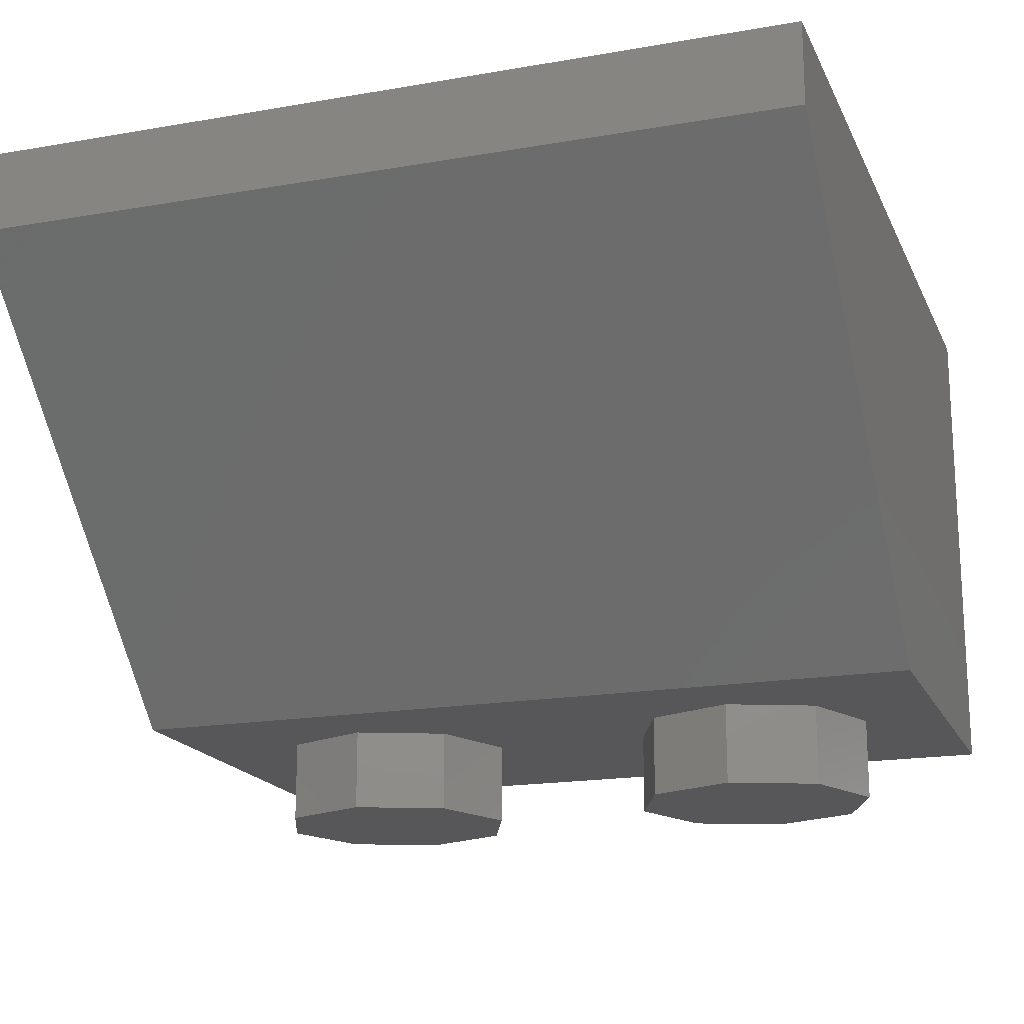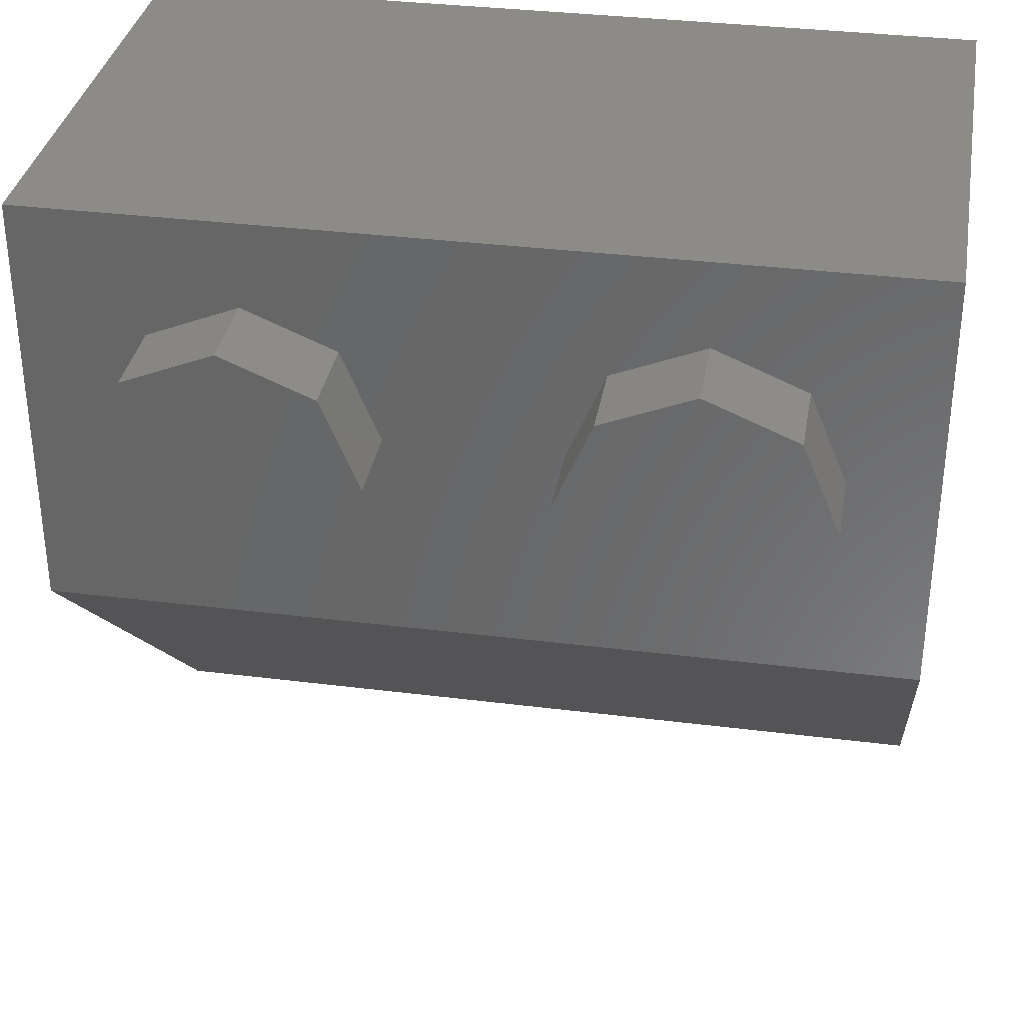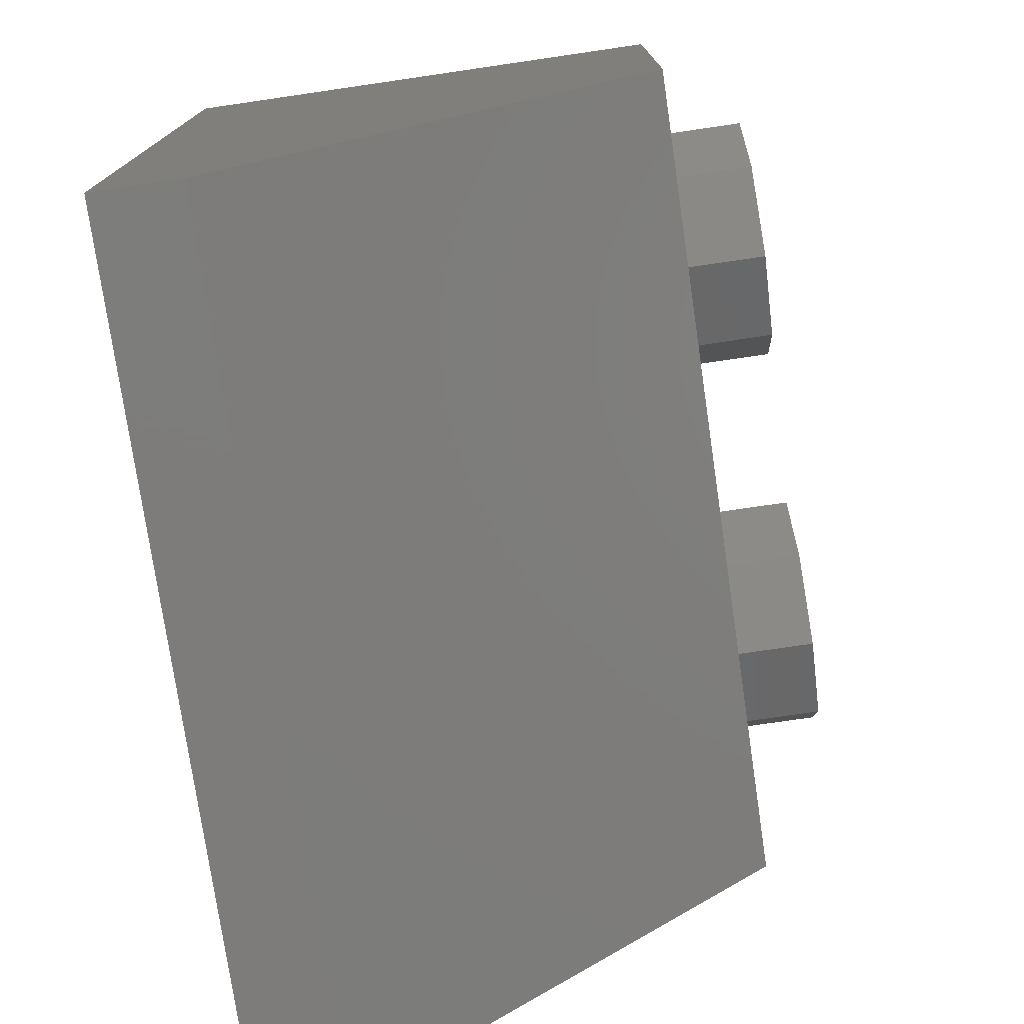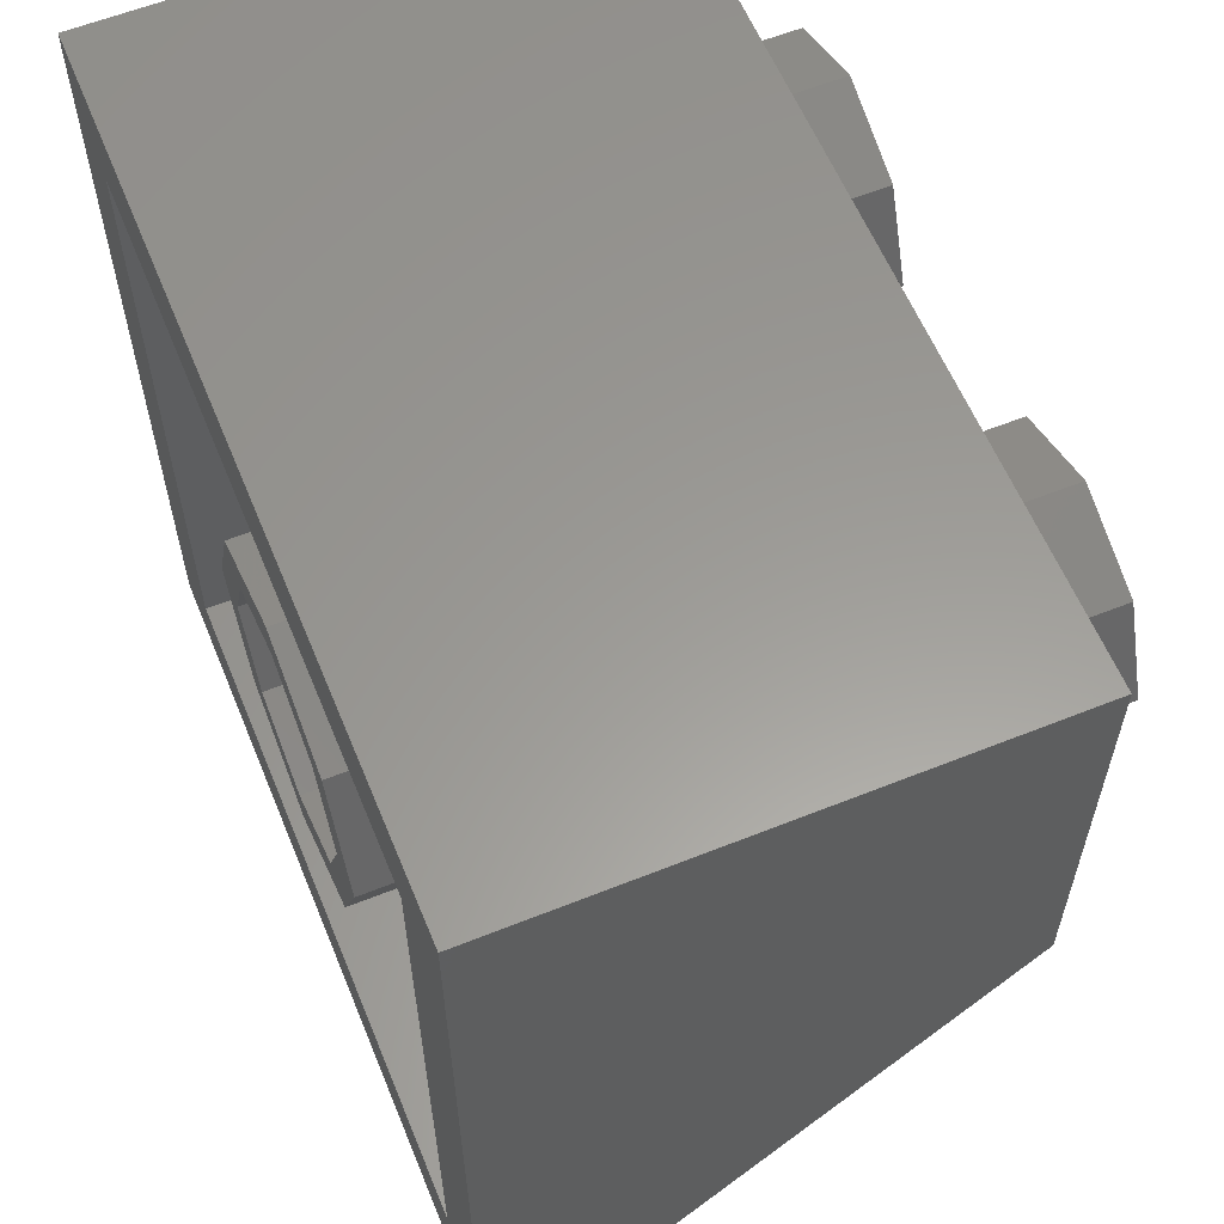
<metadata>
{"format":"stl","ext":"stl","renderer":"f3d","projection":"perspective","resolution":1024,"background":"white","views":[{"elev":-18.0,"azim":-161.2,"up":"+Y"},{"elev":34.2,"azim":9.7,"up":"+Z"},{"elev":-76.2,"azim":-81.7,"up":"+Z"},{"elev":59.8,"azim":-112.3,"up":"+Z"}]}
</metadata>
<code>
# stl→obj: 285 verts, 522 faces
v -0.32 0.16 -0.08
v -0.64 0.16 0.24
v 0 0.16 -0.08
v 0 0.48 -0.72
v -0.64 0.8 -1.04
v -0.32 0.48 -0.72
v -0.24 0.16 -0.4
v -0.2217 0.16 -0.3082
v 0.24 0.16 -0.4
v -0.1697 0.16 -0.2303
v -0.09184 0.16 -0.1783
v -0 0.16 -0.16
v 0.09184 0.16 -0.1783
v 0.1697 0.16 -0.2303
v 0.2217 0.16 -0.3082
v -0 0.16 -0.08
v -0.1225 0.16 -0.1044
v -0.2263 0.16 -0.1737
v -0.2956 0.16 -0.2775
v -0.32 0.16 -0.4
v 0.32 0.16 -0.4
v 0.2956 0.16 -0.2775
v 0.32 0.16 -0.08
v 0.2263 0.16 -0.1737
v 0.1225 0.16 -0.1044
v 0.2217 0.2518 -0.4918
v 0.1697 0.3297 -0.5697
v 0.09184 0.3817 -0.6217
v -0 0.4 -0.64
v -0.09184 0.3817 -0.6217
v -0.1697 0.3297 -0.5697
v -0.2217 0.2518 -0.4918
v 0.32 0.48 -0.72
v -0 0.48 -0.72
v 0.1225 0.4556 -0.6956
v 0.2263 0.3863 -0.6263
v 0.2956 0.2825 -0.5225
v -0.2956 0.2825 -0.5225
v -0.2263 0.3863 -0.6263
v -0.1225 0.4556 -0.6956
v 0.8 0 -0.4
v 0.08 0.0508 -0.4508
v 0.144 0.0592 -0.4592
v 0.192 0.0708 -0.4708
v 0.228 0.082 -0.482
v 0.26 0.096 -0.496
v 0.292 0.116 -0.516
v 0.32 0.1356 -0.5356
v 0.34 0.1612 -0.5612
v 0.356 0.198 -0.598
v 0.36 0.232 -0.632
v 0.352 0.266 -0.666
v 0.328 0.2968 -0.6968
v 0.388 0.5516 -0.9516
v 0.384 0.5856 -0.9856
v 0.8 0.8 -1.2
v 0.368 0.6224 -1.022
v 0.34 0.6532 -1.053
v 0.296 0.6844 -1.084
v 0.248 0.71 -1.11
v 0.176 0.7352 -1.135
v 0.104 0.7524 -1.152
v 0.02 0.7608 -1.161
v -0.152 0.7524 -1.152
v -0.8 0.8 -1.2
v -0.068 0.7608 -1.161
v -0.224 0.7384 -1.138
v -0.284 0.7184 -1.118
v -0.332 0.6928 -1.093
v -0.368 0.656 -1.056
v -0.392 0.6136 -1.014
v -0.4 0.5912 -0.9912
v -0.404 0.5656 -0.9656
v -0.096 0.4216 -0.8216
v -0.208 0.4668 -0.8668
v -0.168 0.4836 -0.8836
v -0.156 0.5912 -0.9912
v -0.18 0.6052 -1.005
v -0.172 0.6676 -1.068
v -0.176 0.3 -0.7
v 0.064 0.3252 -0.7252
v 0.084 0.314 -0.714
v -0.148 0.2828 -0.6828
v 0.124 0.2856 -0.6856
v -0.132 0.266 -0.666
v -0.184 0.1416 -0.5416
v -0.22 0.1612 -0.5612
v -0.188 0.1668 -0.5668
v -0.8 0 -0.4
v -0.328 0.1444 -0.5444
v -0.3 0.1244 -0.5244
v -0.252 0.0988 -0.4988
v -0.192 0.0764 -0.4764
v -0.06 0.0508 -0.4508
v 0.012 0.048 -0.448
v -0.128 0.0592 -0.4592
v -0.364 0.2544 -0.6544
v -0.4 0.5376 -0.9376
v -0.388 0.5176 -0.9176
v -0.264 0.314 -0.714
v -0.284 0.4612 -0.8612
v -0.244 0.4612 -0.8612
v -0.356 0.1724 -0.5724
v -0.368 0.2008 -0.6008
v -0.372 0.2264 -0.6264
v 0.38 0.512 -0.912
v 0.308 0.314 -0.714
v 0.292 0.3252 -0.7252
v 0.208 0.362 -0.762
v 0.14 0.376 -0.776
v 0.204 0.3876 -0.7876
v 0.292 0.4156 -0.8156
v 0.316 0.43 -0.83
v 0.336 0.444 -0.844
v 0.352 0.4612 -0.8612
v 0.364 0.4808 -0.8808
v -0.64 0.16 -0.4
v 0.64 0.16 0.24
v 0.64 0.16 -0.4
v 0.64 0.8 -1.04
v 0.64 0.96 -0.4
v 0.64 0.96 -1.04
v -0.64 0.96 -1.04
v -0.64 0.96 -0.4
v 0.8 0.96 -0.4
v 0.8 0.96 -1.2
v -0.8 0.96 -0.4
v -0.8 0.96 -1.2
v 0.64 0.96 0.24
v 0.8 0.96 0.4
v -0.64 0.96 0.24
v -0.8 0.96 0.4
v -0.16 -0.16 0
v -0.16 0 0
v -0.2303 0 0.1697
v -0.2303 -0.16 0.1697
v -0.4 0 0.24
v -0.4 -0.16 0.24
v -0.5697 0 0.1697
v -0.5697 -0.16 0.1697
v -0.64 0 -0
v -0.64 -0.16 -0
v -0.5697 0 -0.1697
v -0.5697 -0.16 -0.1697
v -0.4 0 -0.24
v -0.4 -0.16 -0.24
v -0.2303 0 -0.1697
v -0.2303 -0.16 -0.1697
v 0.64 -0.16 0
v 0.64 0 0
v 0.5697 0 0.1697
v 0.5697 -0.16 0.1697
v 0.4 0 0.24
v 0.4 -0.16 0.24
v 0.2303 0 0.1697
v 0.2303 -0.16 0.1697
v 0.16 0 -0
v 0.16 -0.16 -0
v 0.2303 0 -0.1697
v 0.2303 -0.16 -0.1697
v 0.4 0 -0.24
v 0.4 -0.16 -0.24
v 0.5697 0 -0.1697
v 0.5697 -0.16 -0.1697
v -0.24 0.48 -0.4
v -0.24 0.96 -0.4
v -0.1697 0.96 -0.2303
v -0.1697 0.48 -0.2303
v 0 0.96 -0.16
v 0 0.48 -0.16
v 0.1697 0.96 -0.2303
v 0.1697 0.48 -0.2303
v 0.24 0.96 -0.4
v 0.24 0.48 -0.4
v 0.1697 0.96 -0.5697
v 0.1697 0.48 -0.5697
v -0 0.96 -0.64
v -0 0.48 -0.64
v -0.1697 0.96 -0.5697
v -0.1697 0.48 -0.5697
v -0.32 0.96 -0.4
v -0.32 0.48 -0.4
v -0.2263 0.48 -0.1737
v -0.2263 0.96 -0.1737
v 0 0.48 -0.08
v 0 0.96 -0.08
v 0.2263 0.48 -0.1737
v 0.2263 0.96 -0.1737
v 0.32 0.48 -0.4
v 0.32 0.96 -0.4
v 0.2263 0.48 -0.6263
v 0.2263 0.96 -0.6263
v -0 0.96 -0.72
v -0.2263 0.48 -0.6263
v -0.2263 0.96 -0.6263
v -0.2217 0.48 -0.3082
v -0.09184 0.48 -0.1783
v -0 0.48 -0.16
v 0.09184 0.48 -0.1783
v 0.2217 0.48 -0.3082
v 0.24 0.4 -0.4
v 0.2217 0.48 -0.4918
v 0.2217 0.4 -0.4918
v 0.1697 0.4 -0.5697
v 0.09184 0.48 -0.6217
v 0.09184 0.4 -0.6217
v -0.09184 0.48 -0.6217
v -0.09184 0.4 -0.6217
v -0.1697 0.4 -0.5697
v -0.2217 0.48 -0.4918
v -0.2217 0.4 -0.4918
v -0.24 0.4 -0.4
v 0.2956 0.48 -0.2775
v 0.1225 0.48 -0.1044
v -0 0.48 -0.08
v -0.1225 0.48 -0.1044
v -0.2956 0.48 -0.2775
v -0.8 0 0.4
v 0.8 0 0.4
v -0.148 0.5036 -0.9036
v 0 0.4188 -0.8188
v -0.14 0.526 -0.926
v 0.04 0.4216 -0.8216
v -0.136 0.5516 -0.9516
v 0.076 0.4328 -0.8328
v 0.108 0.4524 -0.8524
v 0.124 0.4668 -0.8668
v 0.136 0.4836 -0.8836
v 0.148 0.512 -0.912
v 0.152 0.5488 -0.9488
v 0.148 0.58 -0.98
v 0.136 0.608 -1.008
v 0.108 0.6336 -1.034
v 0.08 0.6504 -1.05
v 0.048 0.6648 -1.065
v 0.012 0.6732 -1.073
v -0.028 0.6788 -1.079
v -0.06 0.6788 -1.079
v -0.1 0.676 -1.076
v -0.212 0.6164 -1.016
v -0.216 0.6532 -1.053
v -0.248 0.6392 -1.039
v -0.268 0.6196 -1.02
v -0.1 0.3424 -0.7424
v -0.212 0.3112 -0.7112
v -0.012 0.3396 -0.7396
v 0.028 0.3336 -0.7336
v 0.104 0.3056 -0.7056
v -0.124 0.2488 -0.6488
v 0.14 0.2544 -0.6544
v 0.144 0.2264 -0.6264
v -0.12 0.2264 -0.6264
v 0.14 0.2008 -0.6008
v 0.128 0.178 -0.578
v -0.128 0.2036 -0.6036
v 0.112 0.1612 -0.5612
v -0.144 0.1868 -0.5868
v 0.092 0.1444 -0.5444
v -0.16 0.178 -0.578
v 0.064 0.1328 -0.5328
v 0.028 0.1216 -0.5216
v -0.004 0.116 -0.516
v -0.036 0.1132 -0.5132
v -0.068 0.116 -0.516
v -0.112 0.1216 -0.5216
v -0.152 0.13 -0.53
v -0.14 0.574 -0.974
v -0.136 0.6732 -1.073
v -0.372 0.498 -0.898
v -0.348 0.2772 -0.6772
v -0.348 0.4808 -0.8808
v -0.332 0.294 -0.694
v -0.32 0.4696 -0.8696
v -0.304 0.3084 -0.7084
v 0.248 0.348 -0.748
v 0.24 0.396 -0.796
v 0.272 0.3364 -0.7364
v 0.264 0.4044 -0.8044
v 0 0.4 -0.64
v 0.1225 0.48 -0.6956
v 0.2956 0.48 -0.5225
v -0.1225 0.48 -0.6956
v -0.2956 0.48 -0.5225
v -0.4 -0.16 0
v 0.4 -0.16 0
f 1 2 3
f 4 5 6
f 7 8 9
f 8 10 9
f 10 11 9
f 11 12 9
f 12 13 9
f 13 14 9
f 14 15 9
f 16 17 1
f 17 18 1
f 18 19 1
f 19 20 1
f 21 22 23
f 22 24 23
f 24 25 23
f 25 16 23
f 9 26 27
f 9 27 28
f 9 28 29
f 9 29 30
f 9 30 31
f 9 31 32
f 9 32 7
f 33 34 35
f 33 35 36
f 33 36 37
f 33 37 21
f 6 20 38
f 6 38 39
f 6 39 40
f 6 40 34
f 41 42 43
f 41 43 44
f 41 44 45
f 41 45 46
f 41 46 47
f 41 47 48
f 41 48 49
f 41 49 50
f 41 50 51
f 41 51 52
f 41 52 53
f 54 55 56
f 55 57 56
f 57 58 56
f 58 59 56
f 59 60 56
f 60 61 56
f 61 62 56
f 62 63 56
f 64 65 66
f 67 65 64
f 68 65 67
f 69 65 68
f 70 65 69
f 71 65 70
f 72 65 71
f 73 65 72
f 74 75 76
f 77 78 79
f 80 81 82
f 83 80 84
f 85 83 84
f 86 87 88
f 89 90 91
f 89 91 92
f 89 92 93
f 89 94 95
f 89 96 94
f 89 93 96
f 97 98 99
f 100 101 102
f 89 103 90
f 89 104 103
f 89 105 104
f 106 54 56
f 107 108 56
f 109 110 111
f 108 112 113
f 108 113 114
f 108 114 115
f 108 115 116
f 1 20 117
f 1 117 2
f 21 23 118
f 21 118 119
f 118 23 3
f 118 3 2
f 33 21 119
f 33 119 120
f 4 33 120
f 4 120 5
f 5 117 20
f 5 20 6
f 119 121 122
f 119 122 120
f 123 124 117
f 123 117 5
f 125 41 56
f 125 56 126
f 65 89 127
f 65 127 128
f 128 123 122
f 128 122 126
f 126 122 121
f 126 121 125
f 125 121 129
f 125 129 130
f 127 124 123
f 127 123 128
f 131 124 127
f 131 127 132
f 129 131 132
f 129 132 130
f 133 134 135
f 133 135 136
f 136 135 137
f 136 137 138
f 138 137 139
f 138 139 140
f 140 139 141
f 140 141 142
f 142 141 143
f 142 143 144
f 144 143 145
f 144 145 146
f 146 145 147
f 146 147 148
f 148 147 134
f 148 134 133
f 149 150 151
f 149 151 152
f 152 151 153
f 152 153 154
f 154 153 155
f 154 155 156
f 156 155 157
f 156 157 158
f 158 157 159
f 158 159 160
f 160 159 161
f 160 161 162
f 162 161 163
f 162 163 164
f 164 163 150
f 164 150 149
f 165 166 167
f 165 167 168
f 168 167 169
f 168 169 170
f 170 169 171
f 170 171 172
f 172 171 173
f 172 173 174
f 174 173 175
f 174 175 176
f 176 175 177
f 176 177 178
f 178 177 179
f 178 179 180
f 180 179 166
f 180 166 165
f 181 182 183
f 181 183 184
f 184 183 185
f 184 185 186
f 186 185 187
f 186 187 188
f 188 187 189
f 188 189 190
f 190 189 191
f 190 191 192
f 192 191 34
f 192 34 193
f 193 34 194
f 193 194 195
f 195 194 182
f 195 182 181
f 166 181 184
f 166 184 167
f 167 184 186
f 167 186 169
f 169 186 188
f 169 188 171
f 171 188 190
f 171 190 173
f 173 190 192
f 173 192 175
f 175 192 193
f 175 193 177
f 177 193 195
f 177 195 179
f 179 195 181
f 179 181 166
f 7 165 196
f 7 196 8
f 8 196 168
f 8 168 10
f 10 168 197
f 10 197 11
f 11 197 198
f 11 198 12
f 12 198 199
f 12 199 13
f 13 199 172
f 13 172 14
f 14 172 200
f 14 200 15
f 15 200 174
f 15 174 9
f 201 174 202
f 201 202 203
f 203 202 176
f 203 176 204
f 204 176 205
f 204 205 206
f 206 205 178
f 206 178 29
f 29 178 207
f 29 207 208
f 208 207 180
f 208 180 209
f 209 180 210
f 209 210 211
f 211 210 165
f 211 165 212
f 21 189 213
f 21 213 22
f 22 213 187
f 22 187 24
f 24 187 214
f 24 214 25
f 25 214 215
f 25 215 16
f 16 215 216
f 16 216 17
f 17 216 183
f 17 183 18
f 18 183 217
f 18 217 19
f 19 217 182
f 19 182 20
f 2 117 124
f 2 124 131
f 129 121 119
f 129 119 118
f 131 129 118
f 131 118 2
f 122 123 5
f 122 5 120
f 130 132 218
f 130 218 219
f 125 130 219
f 125 219 41
f 132 127 89
f 132 89 218
f 218 89 41
f 218 41 219
f 128 126 56
f 128 56 65
f 41 89 95
f 41 95 42
f 41 53 107
f 41 107 56
f 56 63 66
f 56 66 65
f 65 73 98
f 65 98 89
f 102 75 74
f 102 74 100
f 74 76 220
f 74 220 221
f 221 220 222
f 221 222 223
f 223 222 224
f 223 224 225
f 226 225 224
f 226 224 227
f 228 227 224
f 228 224 229
f 230 229 224
f 230 224 231
f 232 231 224
f 232 224 233
f 234 233 224
f 234 224 235
f 236 235 224
f 236 224 237
f 238 237 224
f 238 224 239
f 79 78 240
f 79 240 241
f 242 241 240
f 242 240 243
f 244 245 100
f 244 100 74
f 80 245 244
f 80 244 246
f 80 246 247
f 80 247 81
f 80 82 248
f 80 248 84
f 249 85 84
f 249 84 250
f 249 250 251
f 249 251 252
f 252 251 253
f 252 253 254
f 255 252 254
f 255 254 256
f 257 255 256
f 257 256 258
f 259 257 258
f 259 258 260
f 259 260 261
f 259 261 262
f 259 262 263
f 259 263 264
f 259 264 265
f 259 265 266
f 259 266 86
f 259 86 88
f 267 77 79
f 267 79 268
f 224 267 268
f 224 268 239
f 105 89 98
f 105 98 97
f 97 99 269
f 97 269 270
f 270 269 271
f 270 271 272
f 272 271 273
f 272 273 274
f 274 273 101
f 274 101 100
f 116 106 56
f 116 56 108
f 275 109 111
f 275 111 276
f 277 275 276
f 277 276 278
f 108 277 278
f 108 278 112
f 279 279 206
f 279 206 28
f 206 28 204
f 28 204 27
f 204 27 203
f 27 203 26
f 203 26 201
f 26 201 9
f 279 279 30
f 279 30 208
f 30 208 31
f 208 31 209
f 31 209 32
f 209 32 211
f 32 211 7
f 211 7 212
f 4 4 35
f 4 35 280
f 35 280 36
f 280 36 191
f 36 191 37
f 191 37 281
f 37 281 21
f 281 21 189
f 4 4 282
f 4 282 40
f 282 40 194
f 40 194 39
f 194 39 283
f 39 283 38
f 283 38 182
f 38 182 20
f 284 133 136
f 284 136 138
f 284 138 140
f 284 140 142
f 284 142 144
f 284 144 146
f 284 146 148
f 284 148 133
f 285 149 152
f 285 152 154
f 285 154 156
f 285 156 158
f 285 158 160
f 285 160 162
f 285 162 164
f 285 164 149
f 102 76 75
f 244 74 110
f 244 110 109
f 246 244 109
f 246 109 275
f 247 246 275
f 247 275 277
f 81 247 277
f 81 277 108
f 82 81 108
f 82 108 107
f 248 82 107
f 248 107 53
f 84 248 53
f 84 53 52
f 250 84 52
f 250 52 51
f 251 250 51
f 251 51 50
f 253 251 50
f 253 50 49
f 254 253 49
f 254 49 48
f 256 254 48
f 256 48 47
f 258 256 47
f 258 47 46
f 258 46 45
f 258 45 260
f 260 45 44
f 260 44 261
f 261 44 43
f 261 43 262
f 262 43 42
f 262 42 263
f 263 42 95
f 263 95 264
f 264 95 94
f 264 94 265
f 265 94 96
f 265 96 266
f 266 96 93
f 266 93 86
f 86 93 92
f 86 92 87
f 87 92 91
f 87 91 90
f 88 87 90
f 88 90 103
f 259 88 103
f 259 103 104
f 257 259 104
f 257 104 105
f 255 257 105
f 255 105 97
f 252 255 97
f 252 97 270
f 249 252 270
f 249 270 272
f 85 249 272
f 85 272 274
f 83 85 274
f 83 274 100
f 80 83 100
f 80 100 245
f 111 110 74
f 111 74 221
f 276 111 221
f 276 221 223
f 278 276 223
f 278 223 225
f 112 278 225
f 112 225 226
f 113 112 226
f 113 226 227
f 114 113 227
f 114 227 228
f 115 114 228
f 115 228 116
f 116 228 229
f 116 229 106
f 106 229 230
f 106 230 54
f 54 230 231
f 54 231 55
f 57 55 231
f 57 231 232
f 58 57 232
f 58 232 233
f 59 58 233
f 59 233 234
f 60 59 234
f 60 234 235
f 61 60 235
f 61 235 236
f 62 61 236
f 62 236 237
f 63 62 237
f 63 237 238
f 66 63 238
f 66 238 239
f 64 66 239
f 64 239 268
f 67 64 268
f 67 268 79
f 68 67 79
f 68 79 241
f 69 68 241
f 69 241 242
f 70 69 242
f 70 242 243
f 71 70 243
f 71 243 72
f 72 243 240
f 72 240 73
f 73 240 78
f 73 78 98
f 98 78 77
f 98 77 99
f 99 77 267
f 99 267 269
f 269 267 224
f 269 224 271
f 271 224 222
f 271 222 273
f 273 222 220
f 273 220 101
f 101 220 76
f 101 76 102

</code>
